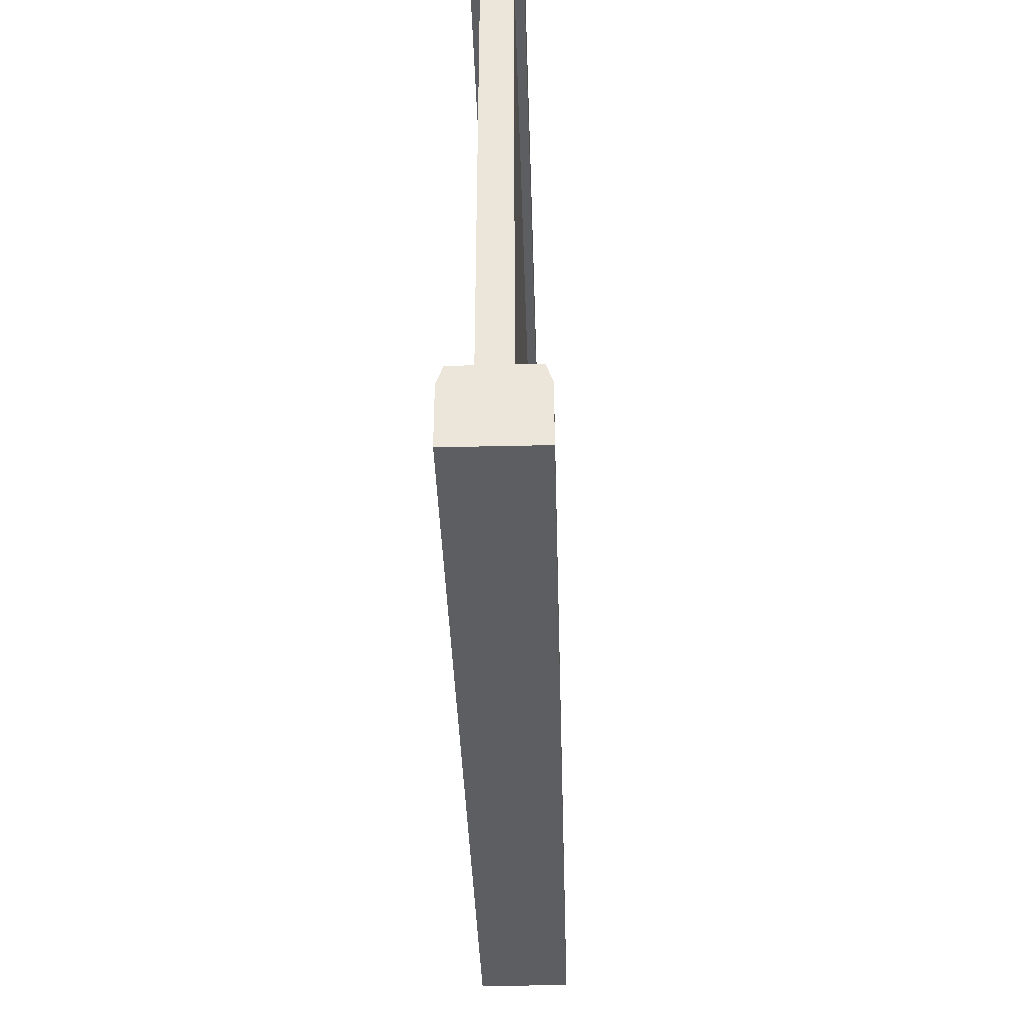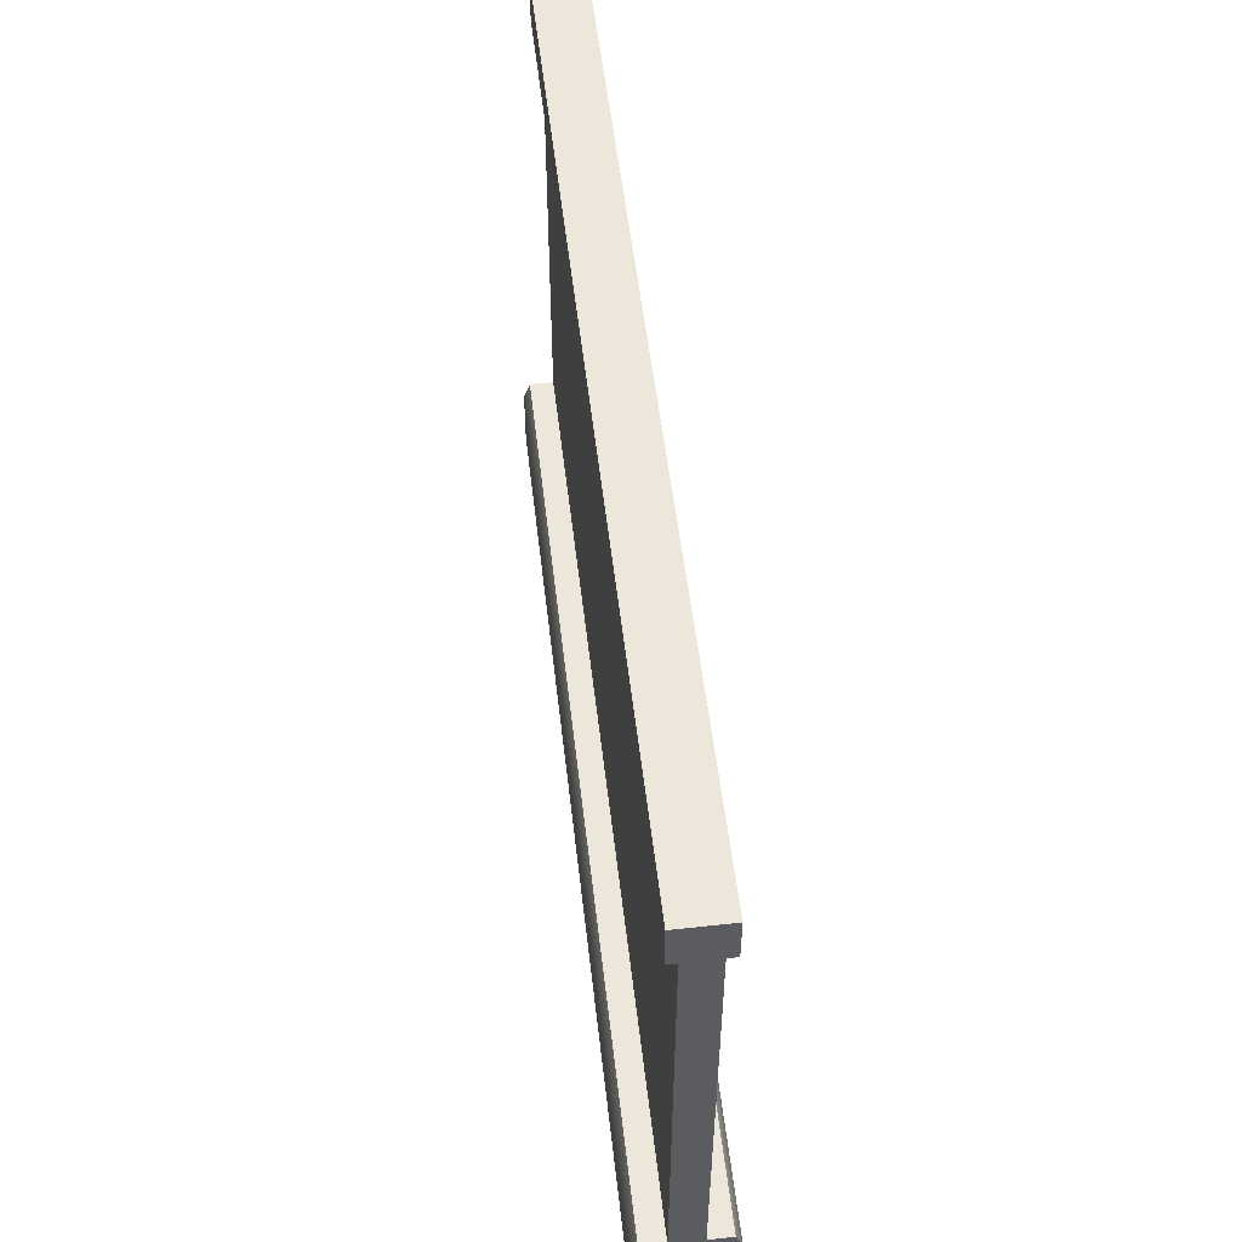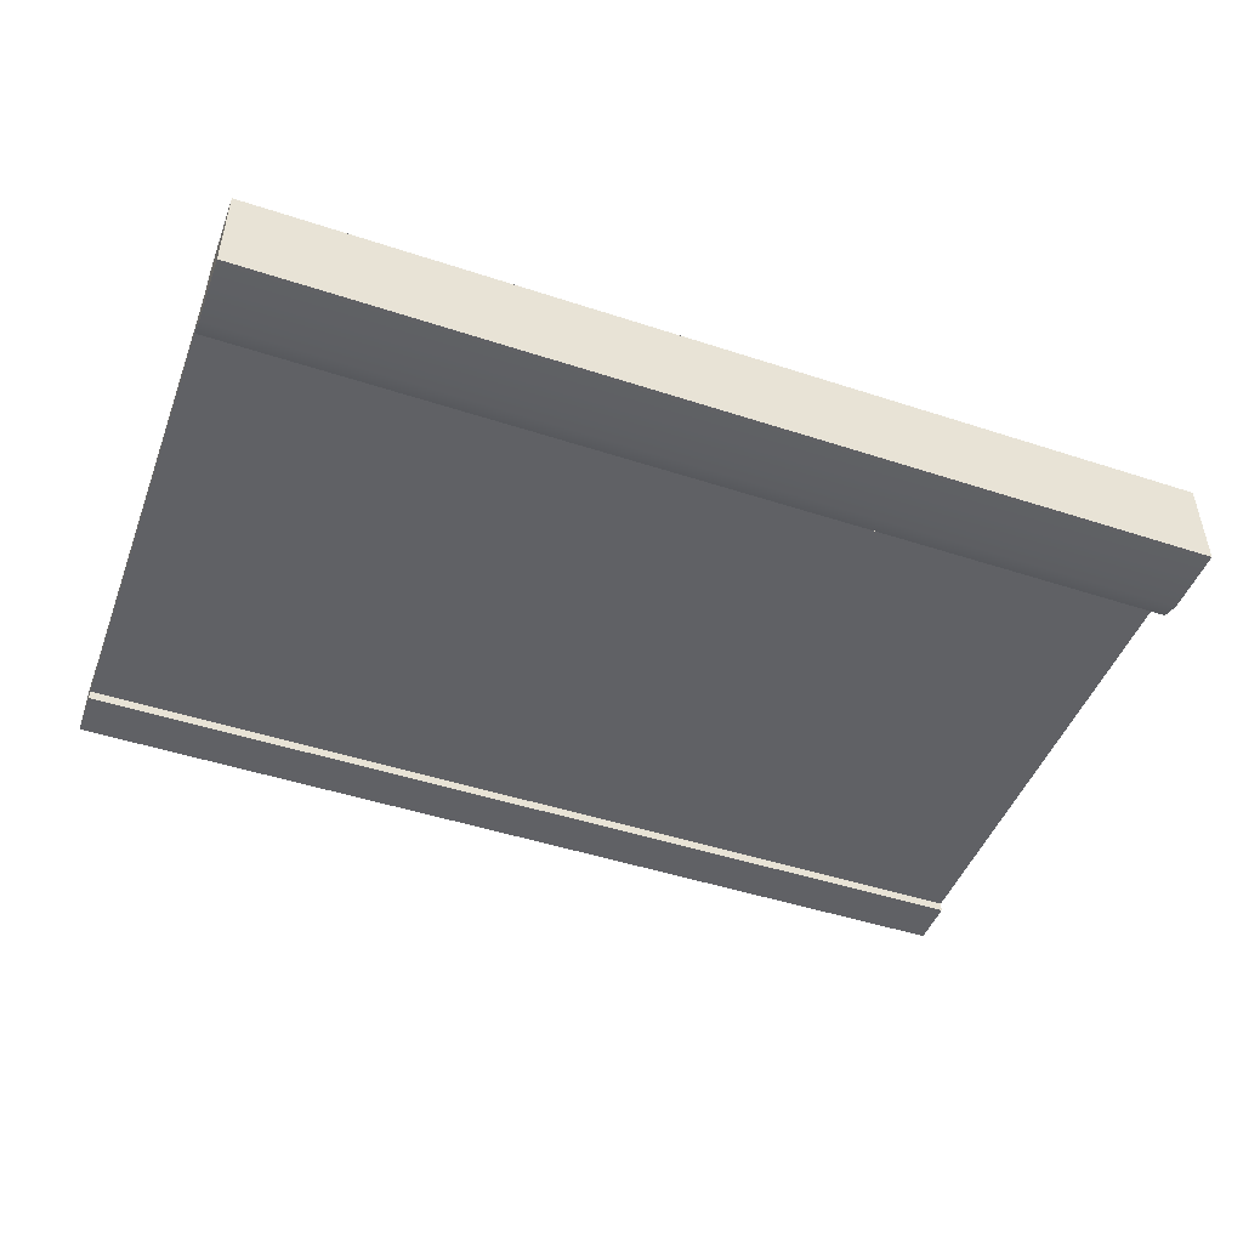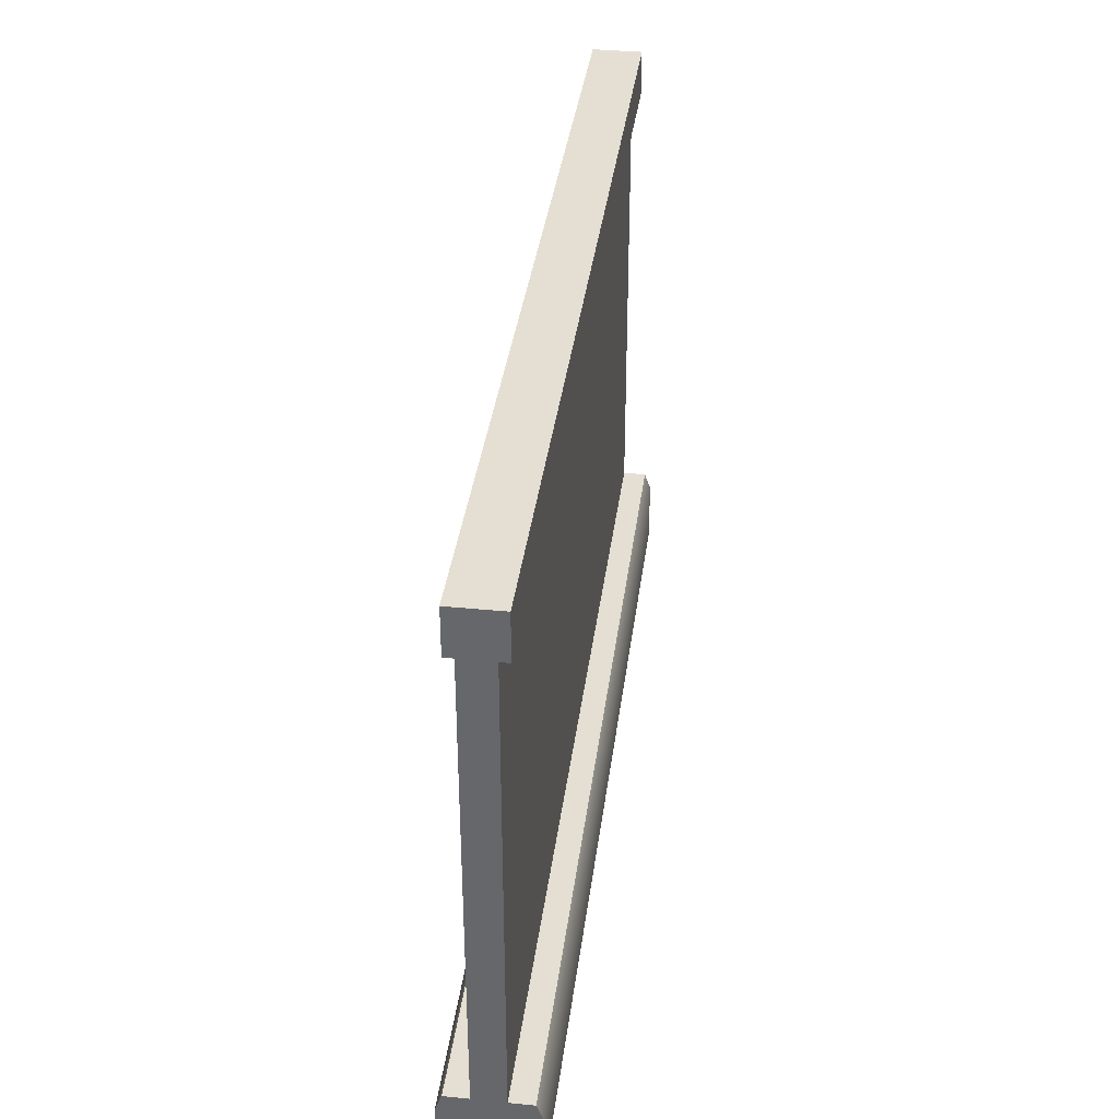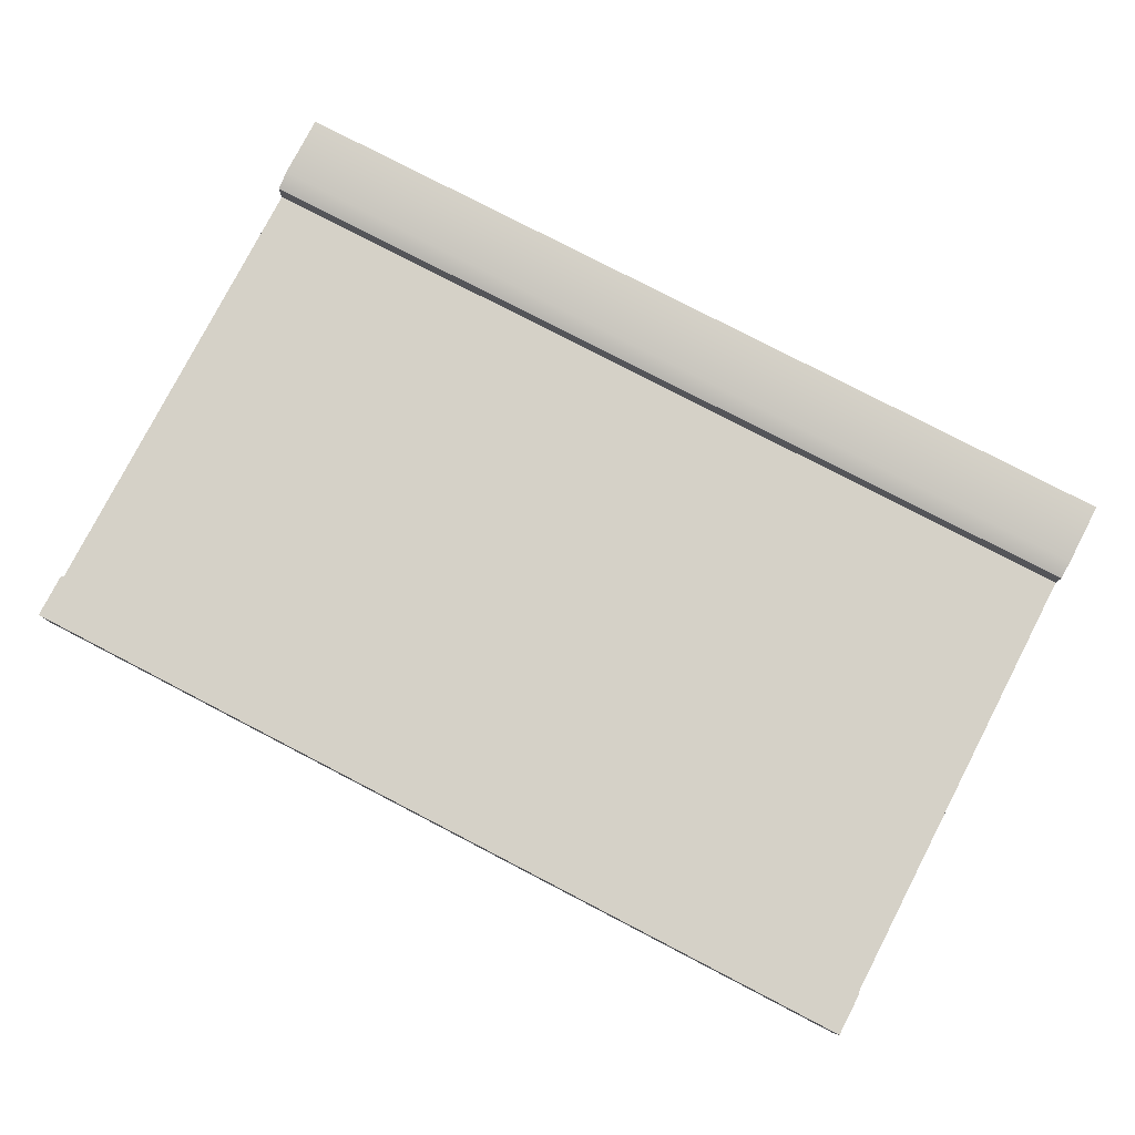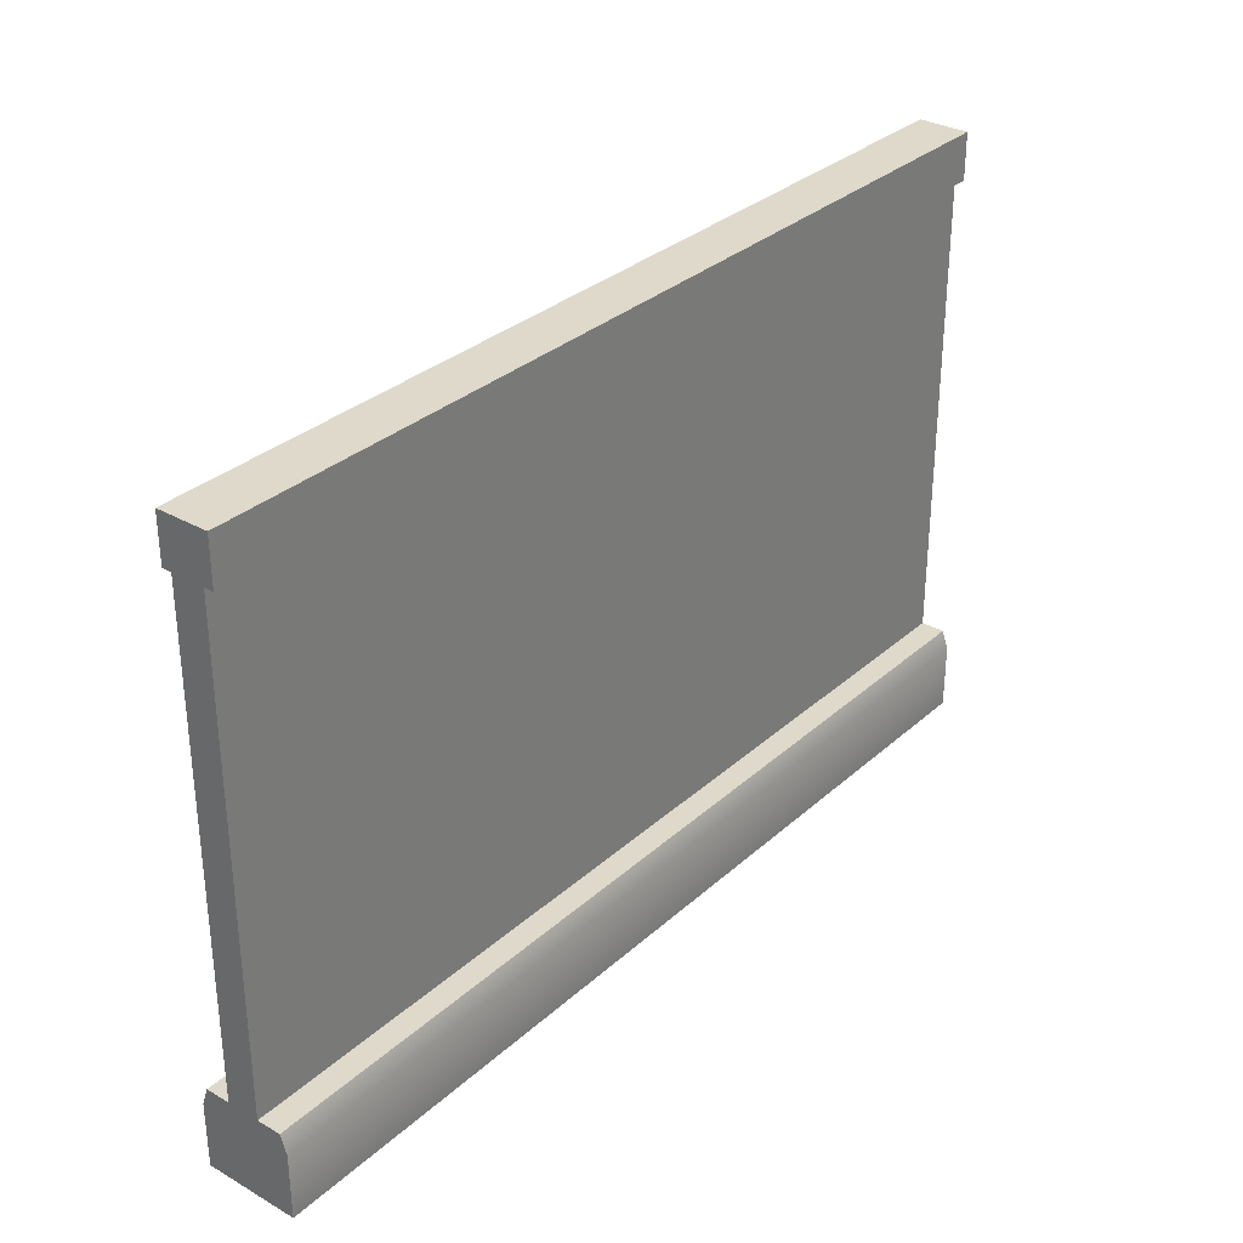
<metadata>
{"format":"obj","ext":"obj","renderer":"f3d","projection":"perspective","resolution":1024,"background":"white","views":[{"elev":-38.3,"azim":91.7,"up":"+Y"},{"elev":54.1,"azim":83.4,"up":"+Y"},{"elev":-47.4,"azim":-20.3,"up":"+Z"},{"elev":36.9,"azim":97.3,"up":"+Y"},{"elev":79.2,"azim":-152.6,"up":"+Z"},{"elev":31.7,"azim":128.8,"up":"+Y"}]}
</metadata>
<code>
g stone-wall
v 0.5 0.6519 -0.4771 1 1 1
v 0.5 0.6019 -0.4771 1 1 1
v 0.5 0.6519 -0.4229 1 1 1
v 0.5 0.6019 -0.4671 1 1 1
v 0.5 0.6019 -0.4329 1 1 1
v 0.5 0.6019 -0.4229 1 1 1
v 0.5 0.09 -0.4671 1 1 1
v 0.5 0.09 -0.4329 1 1 1
v 0.5 0 -0.4 1 1 1
v 0.5 0.09 -0.407 1 1 1
v 0.5 0.07 -0.4 1 1 1
v 0.5 0.09 -0.493 1 1 1
v 0.5 0 -0.5 1 1 1
v 0.5 0.07 -0.5 1 1 1
v -0.5 0.09 -0.4329 1 1 1
v -0.5 0.09 -0.407 1 1 1
v -0.5 0.6019 -0.4771 1 1 1
v -0.5 0.6519 -0.4771 1 1 1
v -0.5 0 -0.4 1 1 1
v -0.5 0 -0.5 1 1 1
v -0.5 0.6519 -0.4229 1 1 1
v -0.5 0.07 -0.4 1 1 1
v -0.5 0.09 -0.493 1 1 1
v -0.5 0.09 -0.4671 1 1 1
v -0.5 0.07 -0.5 1 1 1
v -0.5 0.6019 -0.4671 1 1 1
v -0.5 0.6019 -0.4329 1 1 1
v -0.5 0.6019 -0.4229 1 1 1
f 3 2 1
f 2 3 4
f 4 3 5
f 5 3 6
f 4 5 7
f 8 7 5
f 9 7 8
f 9 8 10
f 9 10 11
f 9 12 7
f 13 12 9
f 12 13 14
f 15 10 8
f 10 15 16
f 18 2 17
f 2 18 1
f 19 13 9
f 13 19 20
f 18 3 1
f 3 18 21
f 10 22 11
f 22 10 16
f 23 7 12
f 7 23 24
f 19 25 20
f 25 19 23
f 23 19 24
f 24 19 15
f 24 15 26
f 15 19 16
f 16 19 22
f 27 26 15
f 21 26 27
f 21 27 28
f 18 26 21
f 26 18 17
f 25 13 20
f 13 25 14
f 23 14 25
f 14 23 12
f 26 2 4
f 2 26 17
f 28 5 6
f 5 28 27
f 11 19 9
f 19 11 22
f 3 28 6
f 28 3 21
f 5 15 8
f 15 5 27
f 26 7 24
f 7 26 4
g stone-wall
f 3 2 1
f 2 3 4
f 4 3 5
f 5 3 6
f 4 5 7
f 8 7 5
f 9 7 8
f 9 8 10
f 9 10 11
f 9 12 7
f 13 12 9
f 12 13 14
f 15 10 8
f 10 15 16
f 18 2 17
f 2 18 1
f 19 13 9
f 13 19 20
f 18 3 1
f 3 18 21
f 10 22 11
f 22 10 16
f 23 7 12
f 7 23 24
f 19 25 20
f 25 19 23
f 23 19 24
f 24 19 15
f 24 15 26
f 15 19 16
f 16 19 22
f 27 26 15
f 21 26 27
f 21 27 28
f 18 26 21
f 26 18 17
f 25 13 20
f 13 25 14
f 23 14 25
f 14 23 12
f 26 2 4
f 2 26 17
f 28 5 6
f 5 28 27
f 11 19 9
f 19 11 22
f 3 28 6
f 28 3 21
f 5 15 8
f 15 5 27
f 26 7 24
f 7 26 4

</code>
